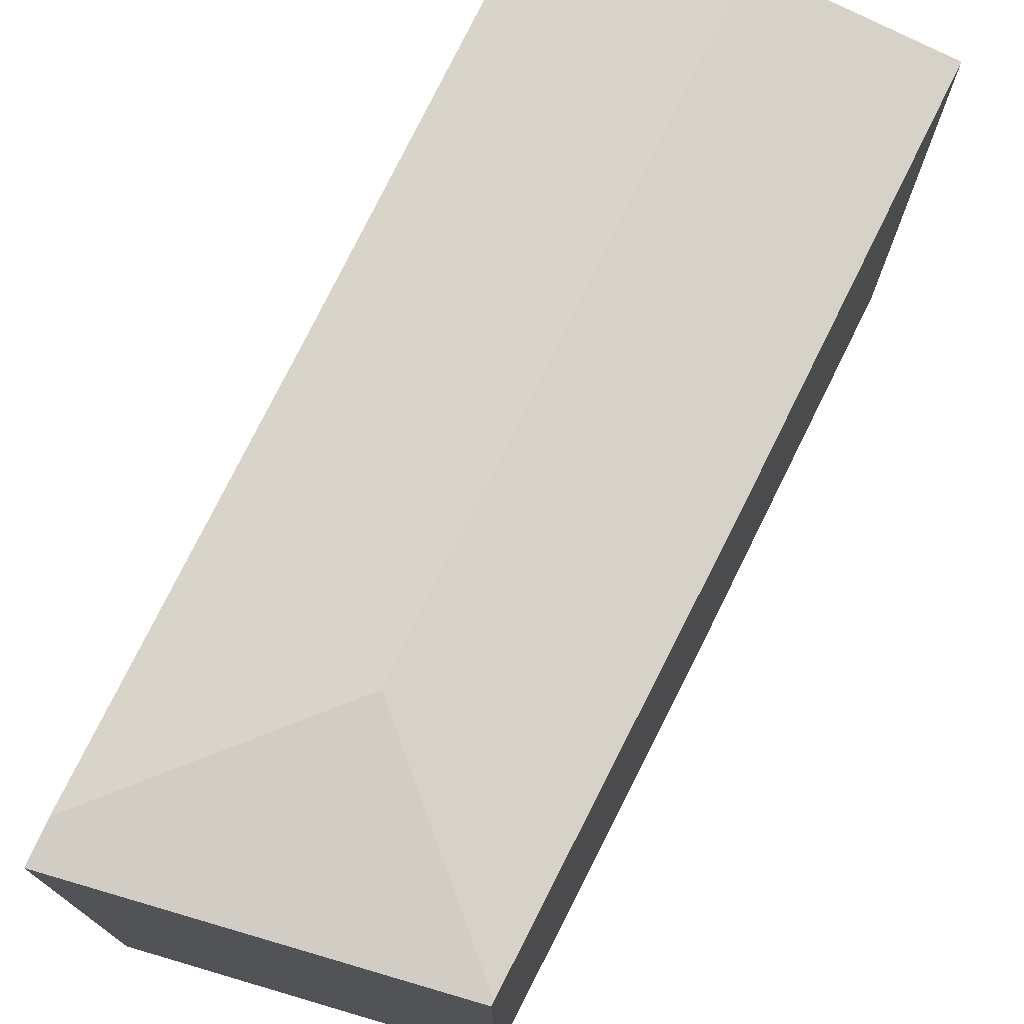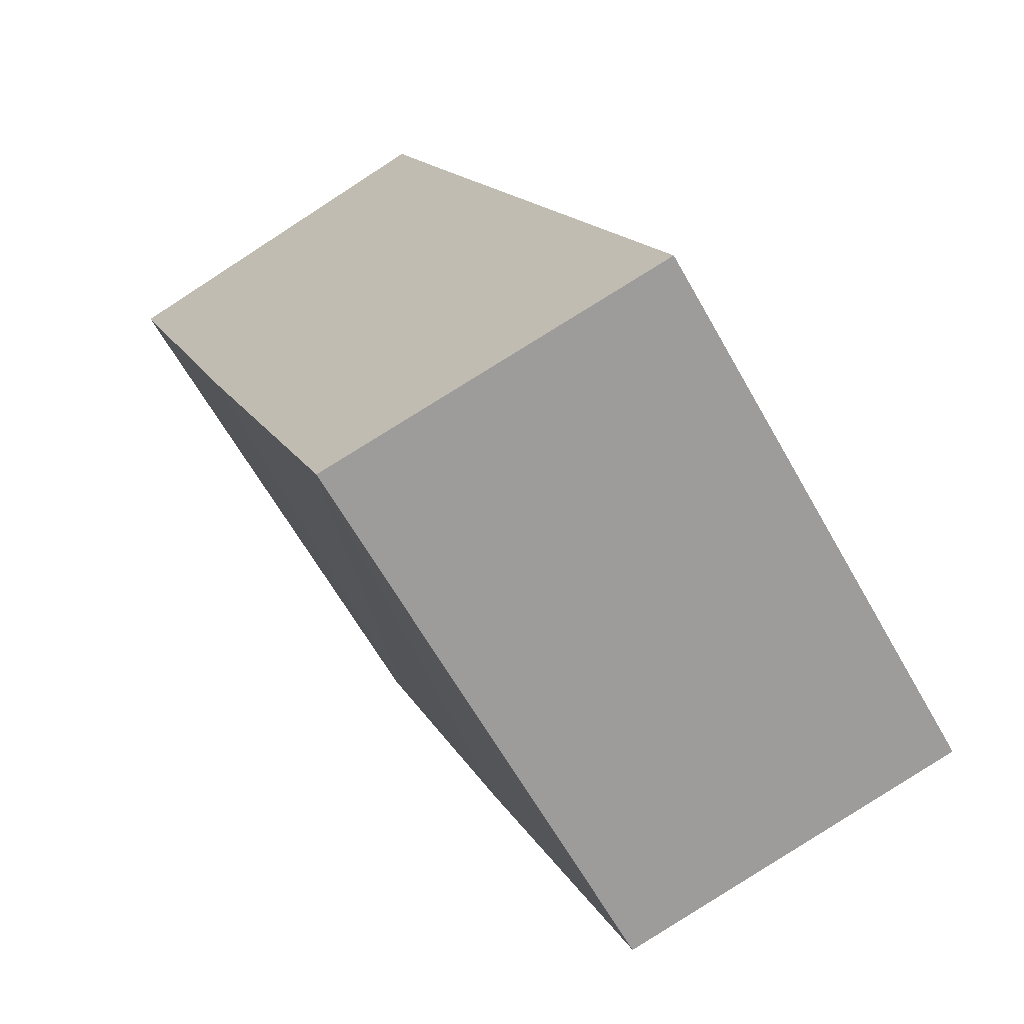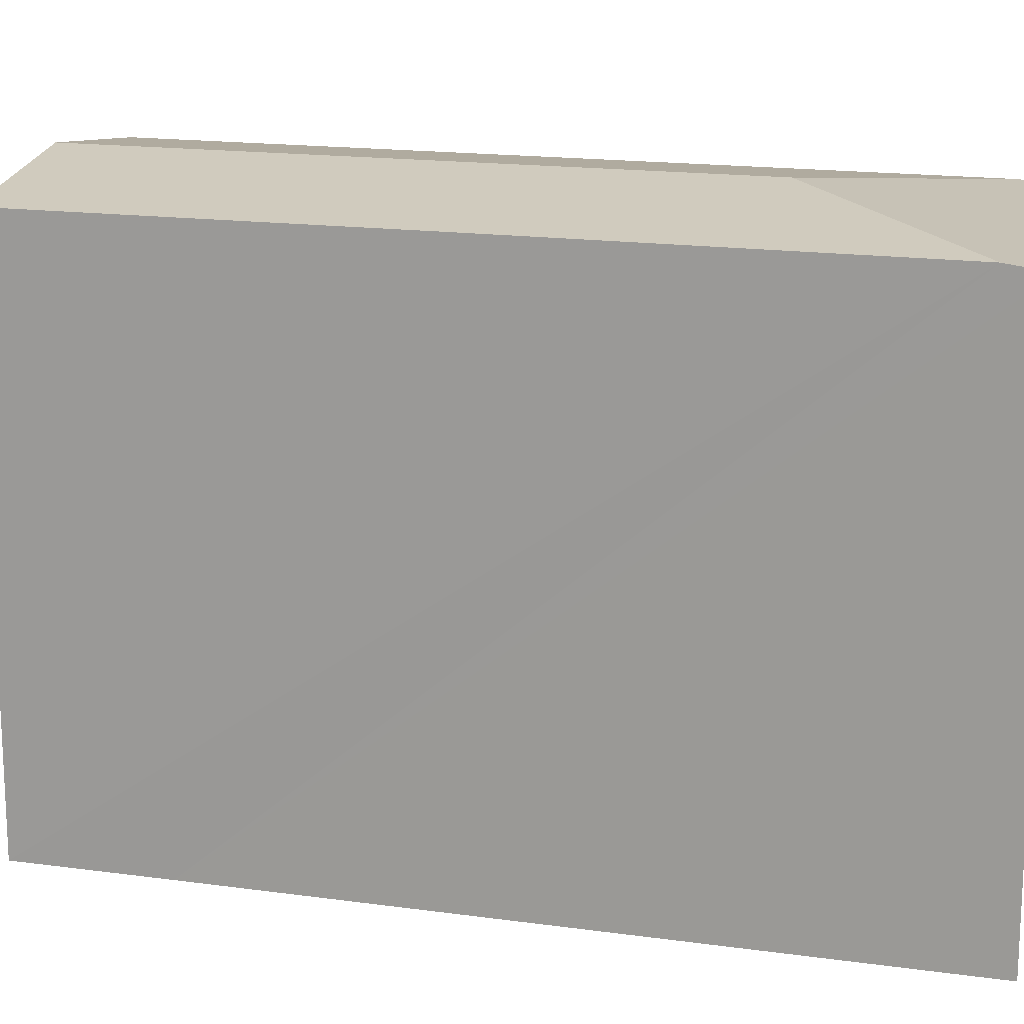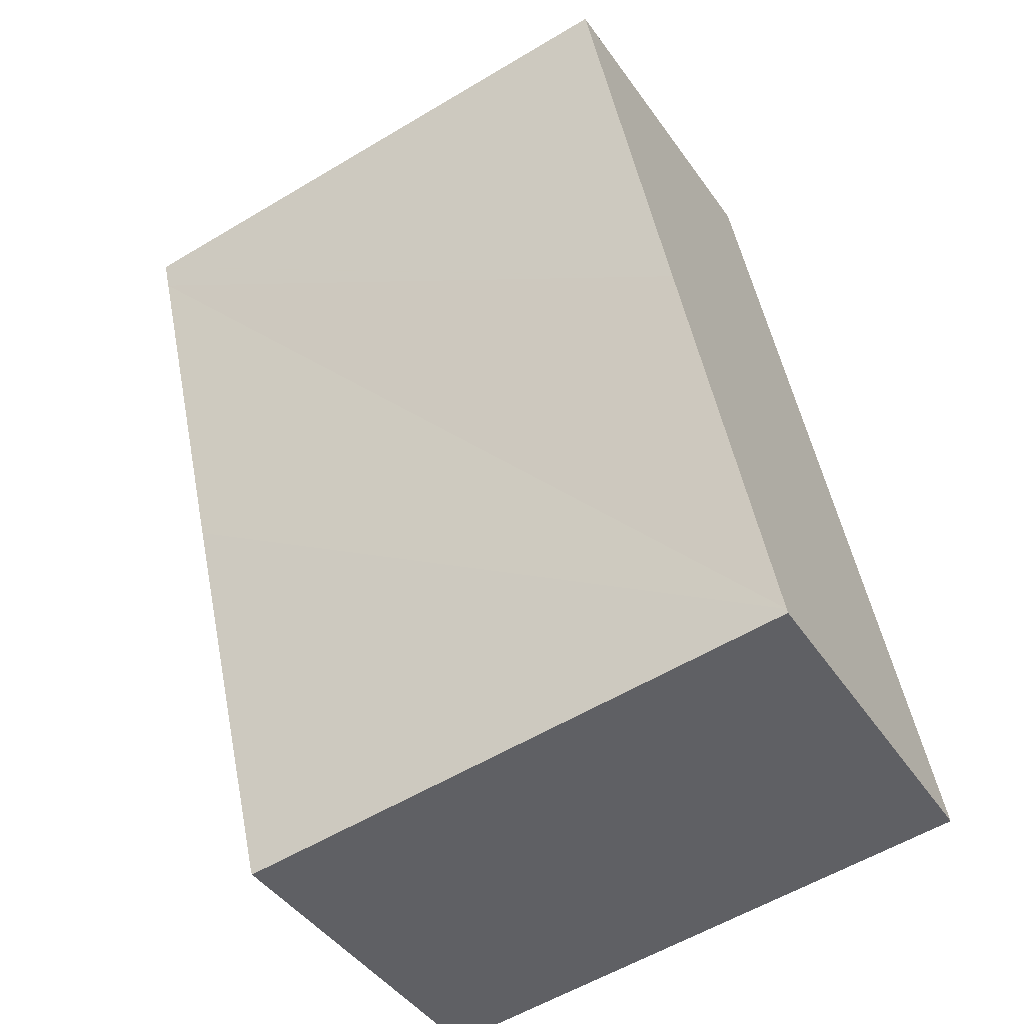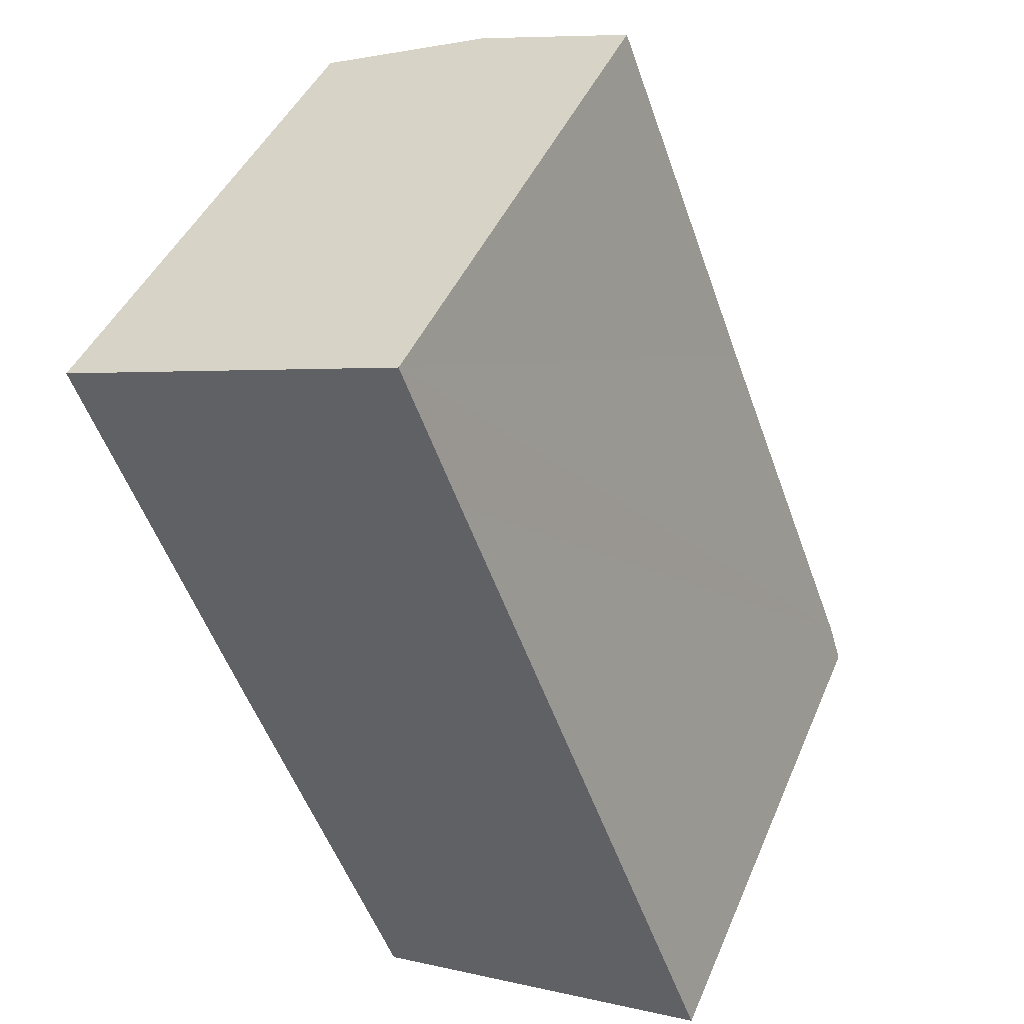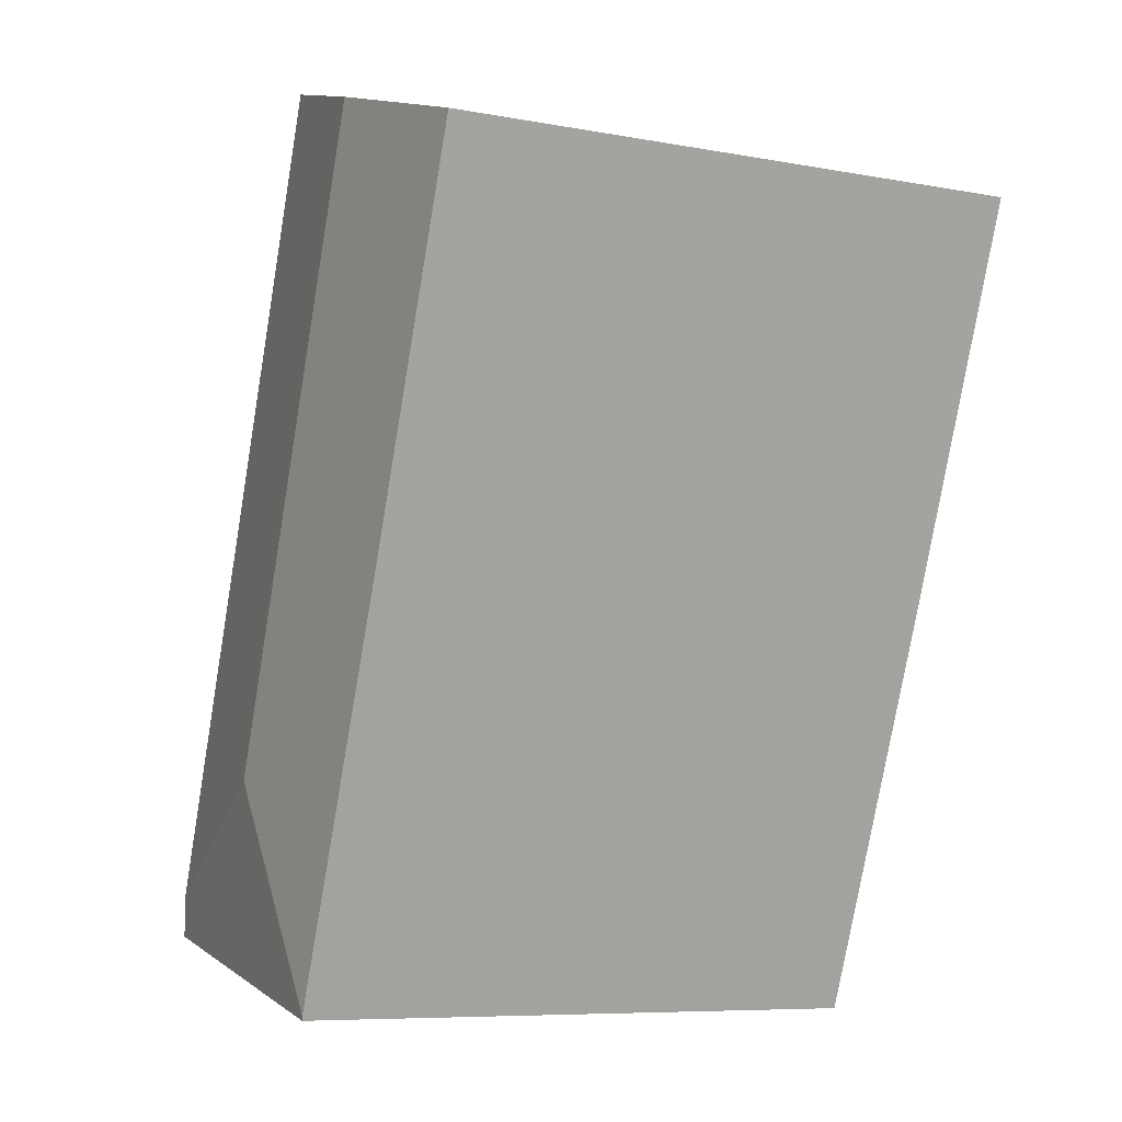
<metadata>
{"format":"obj","ext":"obj","renderer":"f3d","projection":"perspective","resolution":1024,"background":"white","views":[{"elev":75.5,"azim":-175.0,"up":"+Y"},{"elev":-64.2,"azim":29.5,"up":"+Z"},{"elev":16.7,"azim":84.7,"up":"+Y"},{"elev":-57.3,"azim":-58.1,"up":"+Z"},{"elev":43.6,"azim":22.0,"up":"+Z"},{"elev":-7.9,"azim":-117.3,"up":"+Z"}]}
</metadata>
<code>
v  5.481 18.98 1.831
v  0.01 18.23 -0.025
v  0 18.23 1.116e-15
v  0.359 18.23 -0.918
v  4.69 18.23 -12
v  9.6 18.26 -24.19
v  12.84 18.98 -17.32
v  10.91 18.23 3.645
v  12.65 18.23 -0.918
v  15.52 18.24 -8.466
v  20.32 18.23 -20.85
v  11.17 18.22 -24.02
v  9.652 18.24 -24.32
v  20.8 18.06 -22.08
v  10.91 -2.232e-16 3.645
v  12.65 5.621e-17 -0.918
v  20.8 1.352e-15 -22.08
v  15.52 5.184e-16 -8.466
v  20.32 1.277e-15 -20.85
v  9.652 1.489e-15 -24.32
v  11.17 1.471e-15 -24.02
v  9.6 1.481e-15 -24.19
v  4.69 7.35e-16 -12
v  0.359 5.621e-17 -0.918
v  0.01 1.531e-18 -0.025
v  0 0 0
v  5.481 -1.121e-16 1.831
g defaultobject
f 1 2 3
f 2 1 4
f 4 1 5
f 5 1 6
f 6 1 7
f 8 7 1
f 7 8 9
f 7 9 10
f 7 10 11
f 6 12 13
f 12 6 7
f 12 7 14
f 14 7 11
f 15 9 8
f 9 15 10
f 10 15 11
f 11 15 16
f 11 16 14
f 14 16 17
f 17 16 18
f 17 18 19
f 17 12 14
f 12 17 13
f 13 17 20
f 20 17 21
f 20 6 13
f 6 20 5
f 5 20 22
f 5 22 4
f 4 22 23
f 4 23 2
f 2 23 3
f 3 23 24
f 3 24 25
f 3 25 26
f 1 15 8
f 15 1 3
f 15 3 27
f 27 3 26
f 19 21 17
f 21 19 18
f 21 18 20
f 20 18 22
f 22 18 23
f 23 18 16
f 23 16 24
f 24 16 15
f 24 15 27
f 24 27 25
f 25 27 26

</code>
